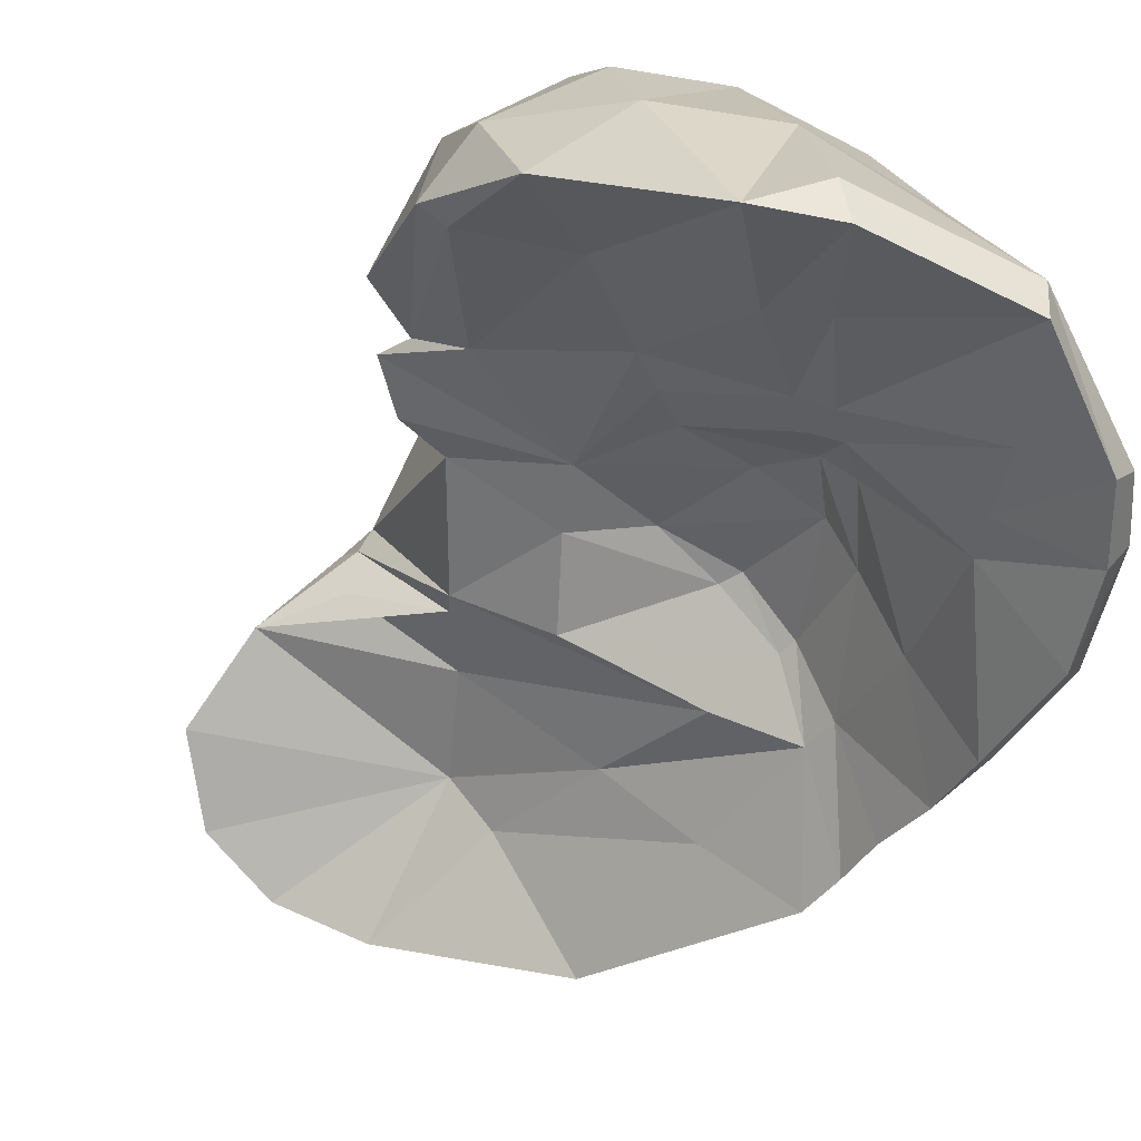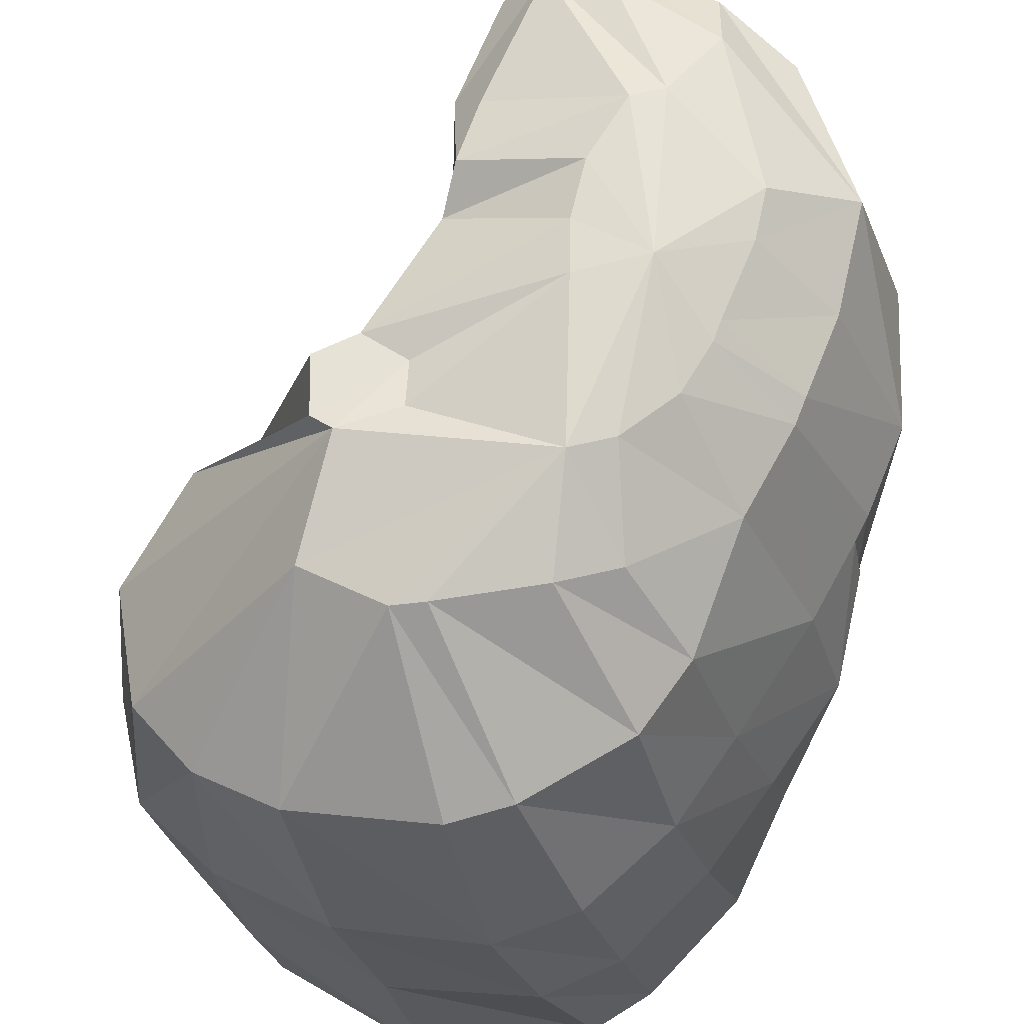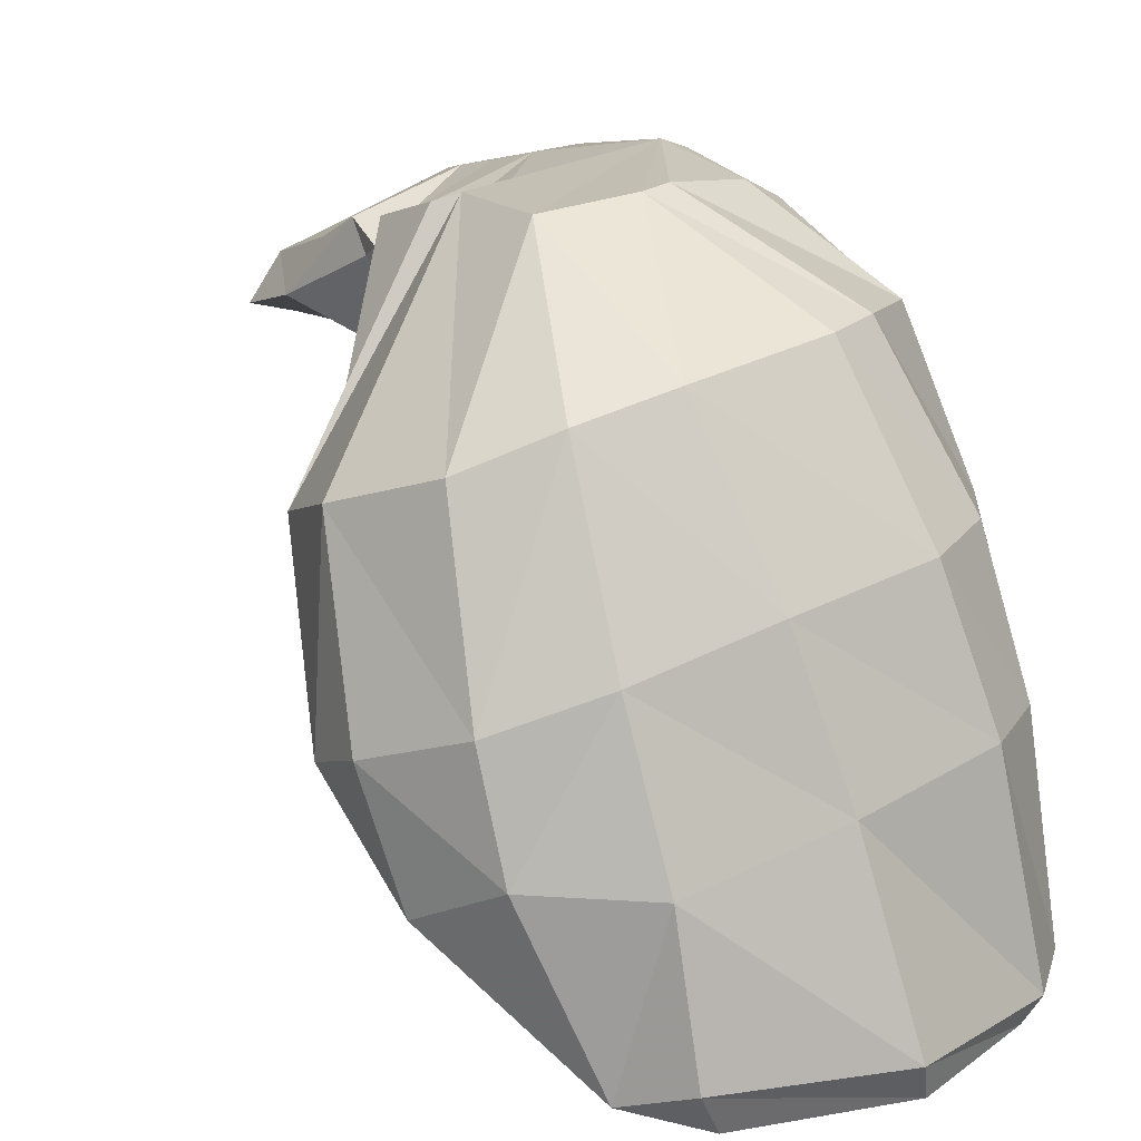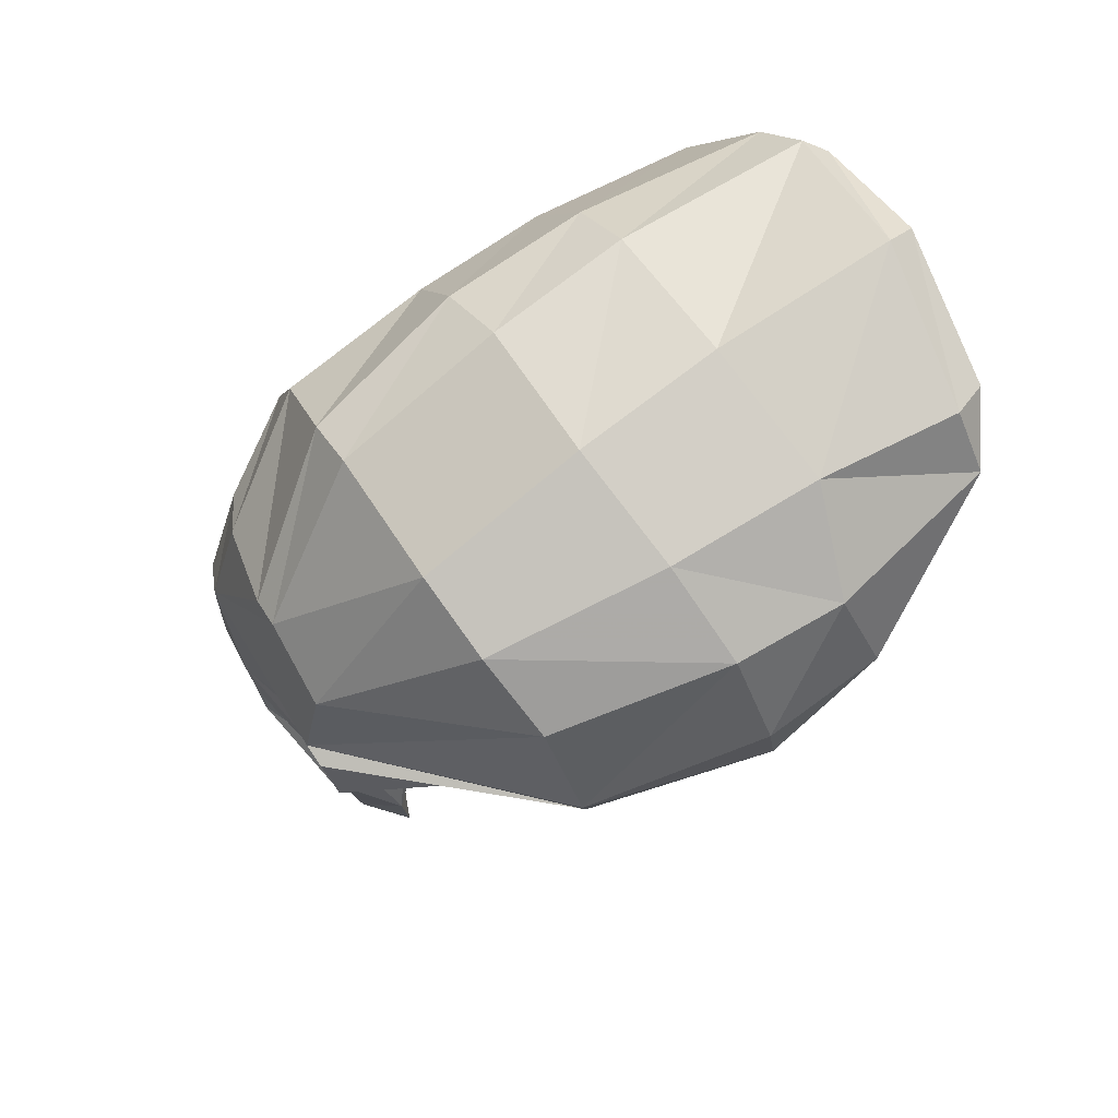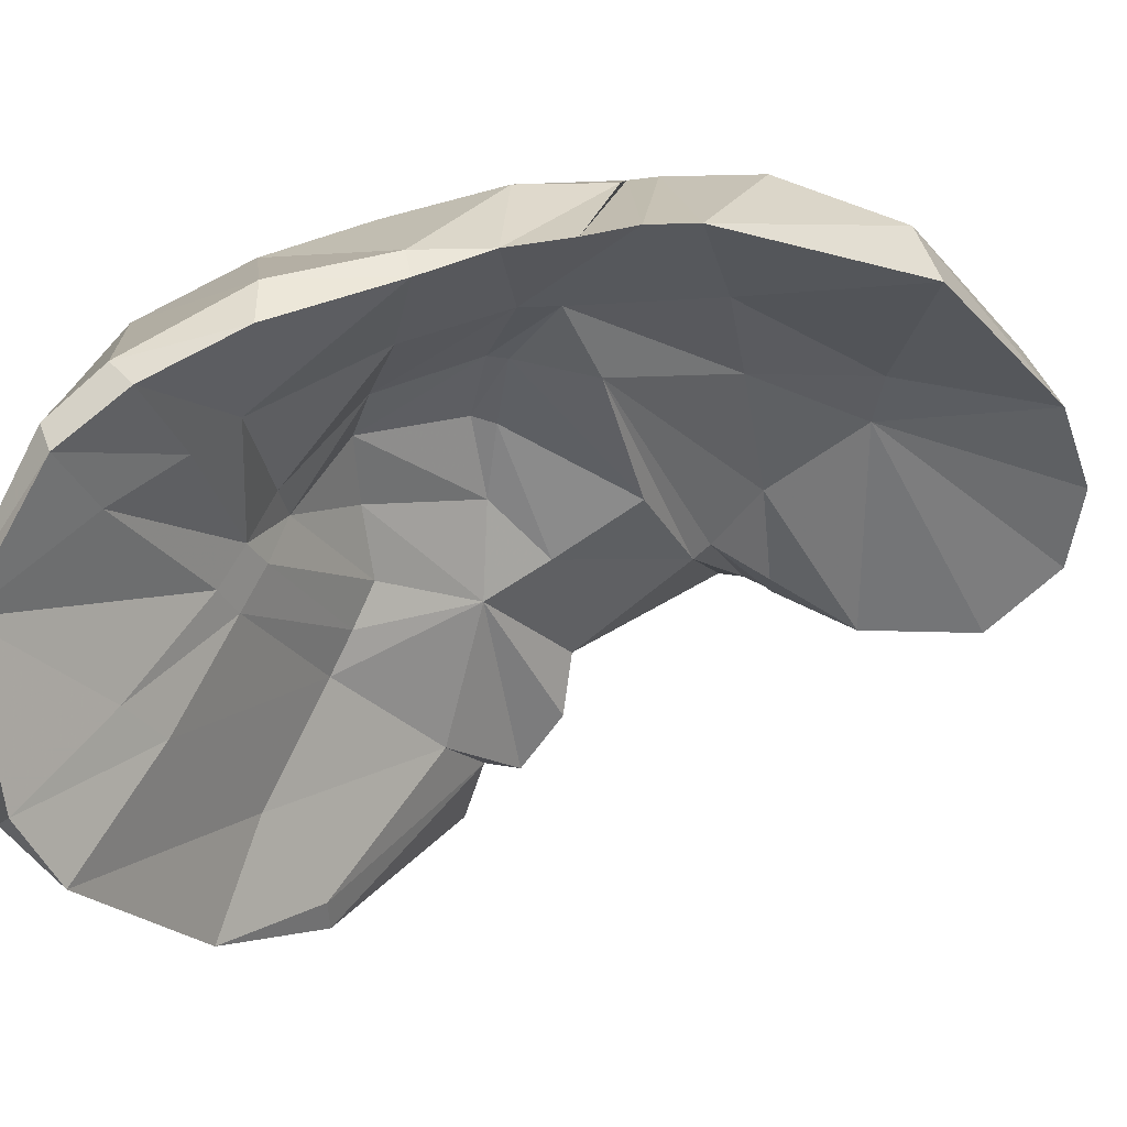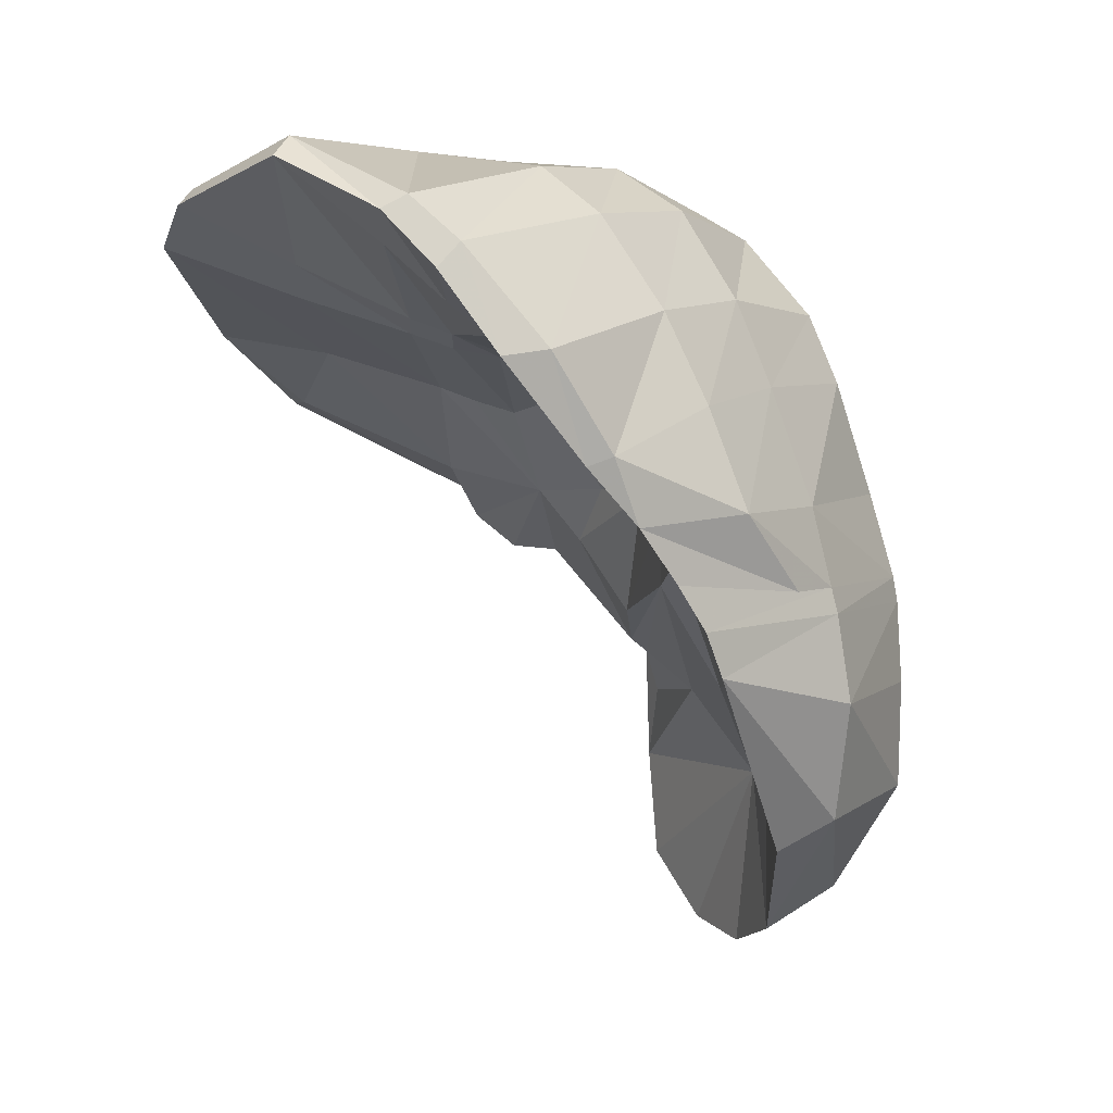
<metadata>
{"format":"obj","ext":"obj","renderer":"f3d","projection":"perspective","resolution":1024,"background":"white","views":[{"elev":-71.8,"azim":-49.1,"up":"+Y"},{"elev":72.0,"azim":7.7,"up":"+Y"},{"elev":7.5,"azim":-36.1,"up":"+Y"},{"elev":62.1,"azim":-109.0,"up":"+Z"},{"elev":-67.8,"azim":77.0,"up":"+Y"},{"elev":15.7,"azim":49.8,"up":"+Z"}]}
</metadata>
<code>
v  0.162 0.4859 0.1187
v  0.182 0.5237 0.006853
v  0.2454 0.4585 0.04425
v  0.2167 0.554 -0.1364
v  0.1086 0.5177 0.07842
v  0.1121 0.5849 -0.02405
v  -0.03806 0.6362 -0.03939
v  0.00597 0.6529 -0.06939
v  -0.08538 0.6905 -0.1008
v  -0.09579 0.7353 -0.08475
v  -0.1076 0.7048 -0.1757
v  0.06963 0.6708 -0.1358
v  0.115 0.6419 -0.1318
v  0.1222 0.6397 -0.2636
v  0.05645 0.6669 -0.3052
v  -0.01468 0.6846 -0.3105
v  -0.08413 0.6949 -0.2683
v  -0.04866 0.6269 -0.02846
v  0.01015 0.5685 0.02414
v  -0.04653 0.5618 0.07819
v  -0.1003 0.7427 -0.06618
v  -0.1327 0.6062 0.04332
v  -0.1781 0.5936 0.0395
v  -0.1424 0.7657 0.03648
v  -0.08226 0.5453 0.1196
v  -0.0662 0.5035 0.1992
v  -0.005487 0.4381 0.2656
v  -0.03101 0.4098 0.2729
v  -0.0981 0.4853 0.2072
v  -0.06029 0.3876 0.2839
v  -0.01367 0.395 0.2889
v  -0.04057 0.372 0.3012
v  0.01781 0.4183 0.2766
v  0.08682 0.3523 0.3071
v  0.06361 0.3306 0.333
v  0.03032 0.295 0.3775
v  0.1207 0.2769 0.3721
v  0.07344 0.2606 0.4125
v  0.1669 0.3001 0.3098
v  0.1333 0.4184 0.2227
v  0.199 0.3566 0.2225
v  0.08019 0.465 0.231
v  0.2392 0.4459 0.08346
v  0.2277 0.426 0.1228
v  0.1577 0.4753 0.1483
v  0.108 0.5176 0.1433
v  0.1074 0.5143 0.1589
v  0.04252 0.4829 0.2356
v  0.0529 0.5431 0.1585
v  0.04981 0.5479 0.1392
v  -0.009163 0.5546 0.1332
v  -0.01161 0.5 0.2197
v  -0.03561 0.2399 0.4442
v  -0.1028 0.304 0.3444
v  -0.1302 0.3259 0.3112
v  -0.2116 0.4091 0.2421
v  -0.1302 0.4717 0.2157
v  -0.2795 0.4278 0.1845
v  -0.1936 0.5314 0.1224
v  -0.2187 0.572 0.08956
v  -0.2053 0.2417 0.3526
v  -0.1564 0.2274 0.3947
v  -0.3031 0.4356 0.1778
v  -0.2854 0.3481 0.2543
v  -0.3148 0.4473 0.241
v  -0.3059 0.5971 0.1945
v  -0.2695 0.5808 0.09349
v  -0.1488 0.7823 0.1138
v  -0.1666 0.7764 0.105
v  -0.2774 0.6183 0.2856
v  -0.2843 0.4687 0.325
v  -0.268 0.3774 0.3349
v  -0.1774 0.2552 0.4033
v  -0.194 0.3739 0.3981
v  -0.2161 0.4988 0.3759
v  -0.2231 0.6481 0.3332
v  -0.1604 0.7692 0.2095
v  -0.08576 0.7473 -0.1586
v  -0.05341 0.7331 -0.2738
v  -0.09565 0.7626 -0.103
v  -0.006932 0.7352 -0.2875
v  0.08024 0.7578 -0.2265
v  0.07517 0.7295 -0.2705
v  0.1381 0.7091 -0.2357
v  0.1947 0.727 -0.126
v  0.2384 0.5998 -0.1129
v  0.1861 0.7356 -0.0334
v  0.2514 0.6004 -0.00664
v  0.2325 0.6016 0.0664
v  0.1689 0.7455 0.03474
v  0.1638 0.745 0.05572
v  0.2251 0.6011 0.08744
v  0.2352 0.552 0.09526
v  0.2325 0.4964 0.1692
v  0.2183 0.3938 0.1722
v  0.2003 0.6016 0.1514
v  0.05949 0.7785 0.1838
v  0.1135 0.7192 0.2251
v  0.1359 0.7418 0.1262
v  0.1548 0.5962 0.2445
v  0.1913 0.4904 0.2495
v  0.2094 0.3758 0.2296
v  0.1831 0.3353 0.313
v  0.1515 0.4785 0.3215
v  0.1192 0.5887 0.3134
v  0.08317 0.7134 0.2809
v  0.01344 0.7904 0.2046
v  0.1244 0.2976 0.3907
v  0.09486 0.4608 0.3936
v  0.06071 0.5808 0.3816
v  0.007033 0.7083 0.3385
v  -0.06719 0.7889 0.2281
v  0.08276 0.2803 0.4231
v  0.03808 0.4474 0.4267
v  -0.001631 0.5641 0.4118
v  -0.04004 0.6989 0.3569
v  -0.0931 0.7833 0.2329
v  -0.04827 0.2643 0.4566
v  -0.08119 0.4145 0.4304
v  -0.1191 0.5363 0.41
v  -0.1552 0.6714 0.3562
v  -0.006175 0.7487 -0.2689
v  0.02037 0.7967 -0.1531
v  0.04586 0.7925 -0.1645
v  -0.1027 0.7805 0.0906
v  -0.1053 0.7723 0.05447
v  -0.1741 0.7665 0.05685
v  -0.2232 0.5851 0.06126
v  0.01044 0.8169 0.1185
v  -0.003362 0.8084 -0.009872
v  -0.008332 0.8027 -0.05224
v  -0.003337 0.7992 -0.1004
v  0.1233 0.7853 -0.101
v  0.12 0.7882 -0.05955
v  0.1028 0.7944 0.005556
v  0.09935 0.7958 0.02187
v  0.08158 0.8008 0.06408
v  0.04385 0.8114 0.1042
v  0.05173 0.8143 -0.02961
o liver
g liver
f 1 2 3
f 2 4 3
f 1 5 6
f 5 7 8
f 8 7 9
f 7 10 11
f 11 12 8
f 12 13 6
f 13 4 2
f 4 13 14
f 12 14 13
f 15 14 12
f 16 15 12
f 17 16 12
f 11 17 12
f 10 7 18
f 18 19 20
f 21 18 22
f 23 24 22
f 22 20 25
f 22 25 23
f 26 27 28
f 29 28 30
f 28 31 32
f 31 28 27
f 31 33 34
f 31 35 36
f 35 37 38
f 34 39 37
f 34 40 41
f 40 34 33
f 42 33 27
f 43 44 45
f 1 46 5
f 1 45 47
f 45 40 42
f 47 42 48
f 46 47 49
f 46 50 19
f 50 51 20
f 51 25 20
f 52 26 25
f 27 26 52
f 5 19 18
f 53 54 32
f 54 55 30
f 55 56 57
f 56 58 59
f 58 60 59
f 56 55 61
f 55 54 62
f 54 53 62
f 60 58 63
f 58 64 63
f 64 65 63
f 63 65 66
f 67 68 69
f 68 66 70
f 66 65 71
f 64 61 72
f 61 62 73
f 61 73 74
f 72 74 75
f 71 75 76
f 70 76 77
f 66 68 67
f 53 36 38
f 11 78 79
f 11 10 80
f 81 16 17
f 82 83 81
f 83 15 16
f 84 14 15
f 85 84 83
f 86 4 14
f 86 84 85
f 85 87 88
f 88 3 86
f 3 4 86
f 89 43 3
f 90 89 88
f 91 92 89
f 93 94 95
f 94 93 92
f 96 92 91
f 97 98 99
f 98 100 96
f 100 101 94
f 45 44 95
f 43 89 92
f 41 102 103
f 102 101 104
f 101 100 105
f 100 98 106
f 98 97 107
f 39 103 108
f 103 104 109
f 104 105 110
f 105 106 111
f 106 107 112
f 37 108 113
f 108 109 114
f 109 110 115
f 110 111 116
f 111 112 117
f 38 113 118
f 113 114 119
f 114 115 120
f 115 116 121
f 121 116 117
f 77 76 121
f 76 75 120
f 75 74 119
f 74 73 118
f 73 62 53
f 122 81 79
f 10 21 80
f 48 52 51
f 49 51 50
f 29 25 26
f 57 59 25
f 41 95 102
f 102 95 94
f 65 64 72
f 58 56 64
f 27 52 48
f 79 123 124
f 68 125 126
f 69 127 128
f 127 24 23
f 128 23 25
f 60 128 59
f 68 77 129
f 112 129 117
f 130 126 125
f 130 24 126
f 131 21 24
f 132 80 21
f 123 78 80
f 123 79 78
f 124 82 122
f 133 85 82
f 134 87 85
f 135 90 87
f 136 91 90
f 137 99 91
f 138 97 99
f 129 107 97
f 129 112 107
f 139 130 129
f 77 117 129
f 139 131 130
f 139 132 131
f 139 123 132
f 139 124 123
f 139 133 124
f 139 134 133
f 139 135 134
f 139 136 135
f 139 137 136
f 139 138 137
f 139 129 138
f 3 43 1
f 6 2 1
f 8 6 5
f 11 9 7
f 8 9 11
f 6 8 12
f 2 6 13
f 18 21 10
f 20 22 18
f 22 24 21
f 28 29 26
f 30 57 29
f 32 30 28
f 27 33 31
f 34 35 31
f 36 32 31
f 38 36 35
f 37 35 34
f 41 39 34
f 33 42 40
f 27 48 42
f 45 1 43
f 47 46 1
f 42 47 45
f 48 49 47
f 49 50 46
f 19 5 46
f 20 19 50
f 25 51 52
f 18 7 5
f 32 36 53
f 30 32 54
f 57 30 55
f 59 57 56
f 61 64 56
f 62 61 55
f 63 67 60
f 66 67 63
f 69 60 67
f 70 77 68
f 71 70 66
f 74 72 61
f 75 71 72
f 76 70 71
f 79 17 11
f 80 78 11
f 17 79 81
f 81 122 82
f 16 81 83
f 15 83 84
f 83 82 85
f 14 84 86
f 88 86 85
f 3 88 89
f 88 87 90
f 89 90 91
f 95 44 93
f 92 96 94
f 91 99 96
f 96 99 98
f 94 96 100
f 95 41 40
f 95 40 45
f 92 93 44
f 92 44 43
f 103 39 41
f 104 103 102
f 105 104 101
f 106 105 100
f 107 106 98
f 108 37 39
f 109 108 103
f 110 109 104
f 111 110 105
f 112 111 106
f 113 38 37
f 114 113 108
f 115 114 109
f 116 115 110
f 117 116 111
f 118 53 38
f 119 118 113
f 120 119 114
f 121 120 115
f 117 77 121
f 120 121 76
f 119 120 75
f 118 119 74
f 53 118 73
f 51 49 48
f 25 29 57
f 94 101 102
f 72 71 65
f 124 122 79
f 126 24 127
f 126 127 69
f 126 69 68
f 128 60 69
f 23 128 127
f 25 59 128
f 129 125 68
f 125 129 130
f 24 130 131
f 21 131 132
f 80 132 123
f 82 124 133
f 85 133 134
f 87 134 135
f 90 135 136
f 91 136 137
f 99 137 138
f 97 138 129

</code>
